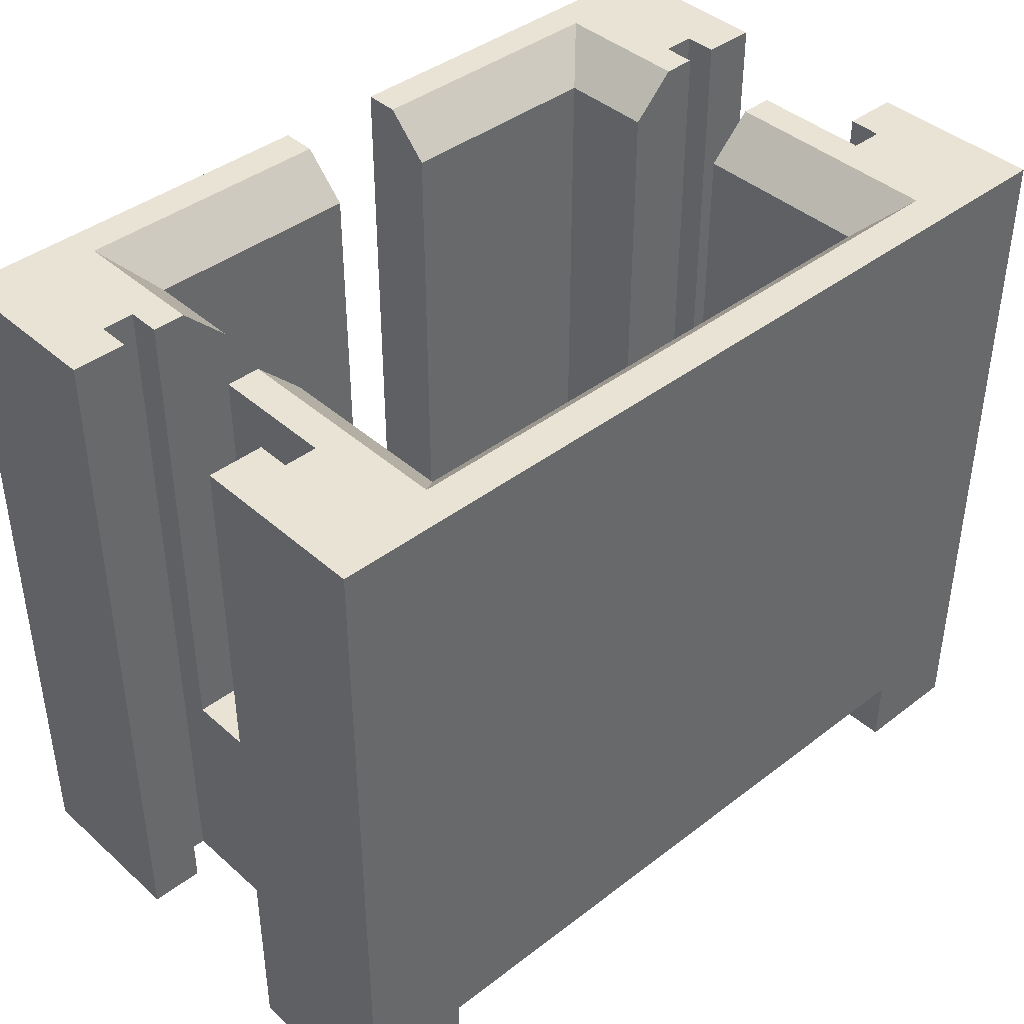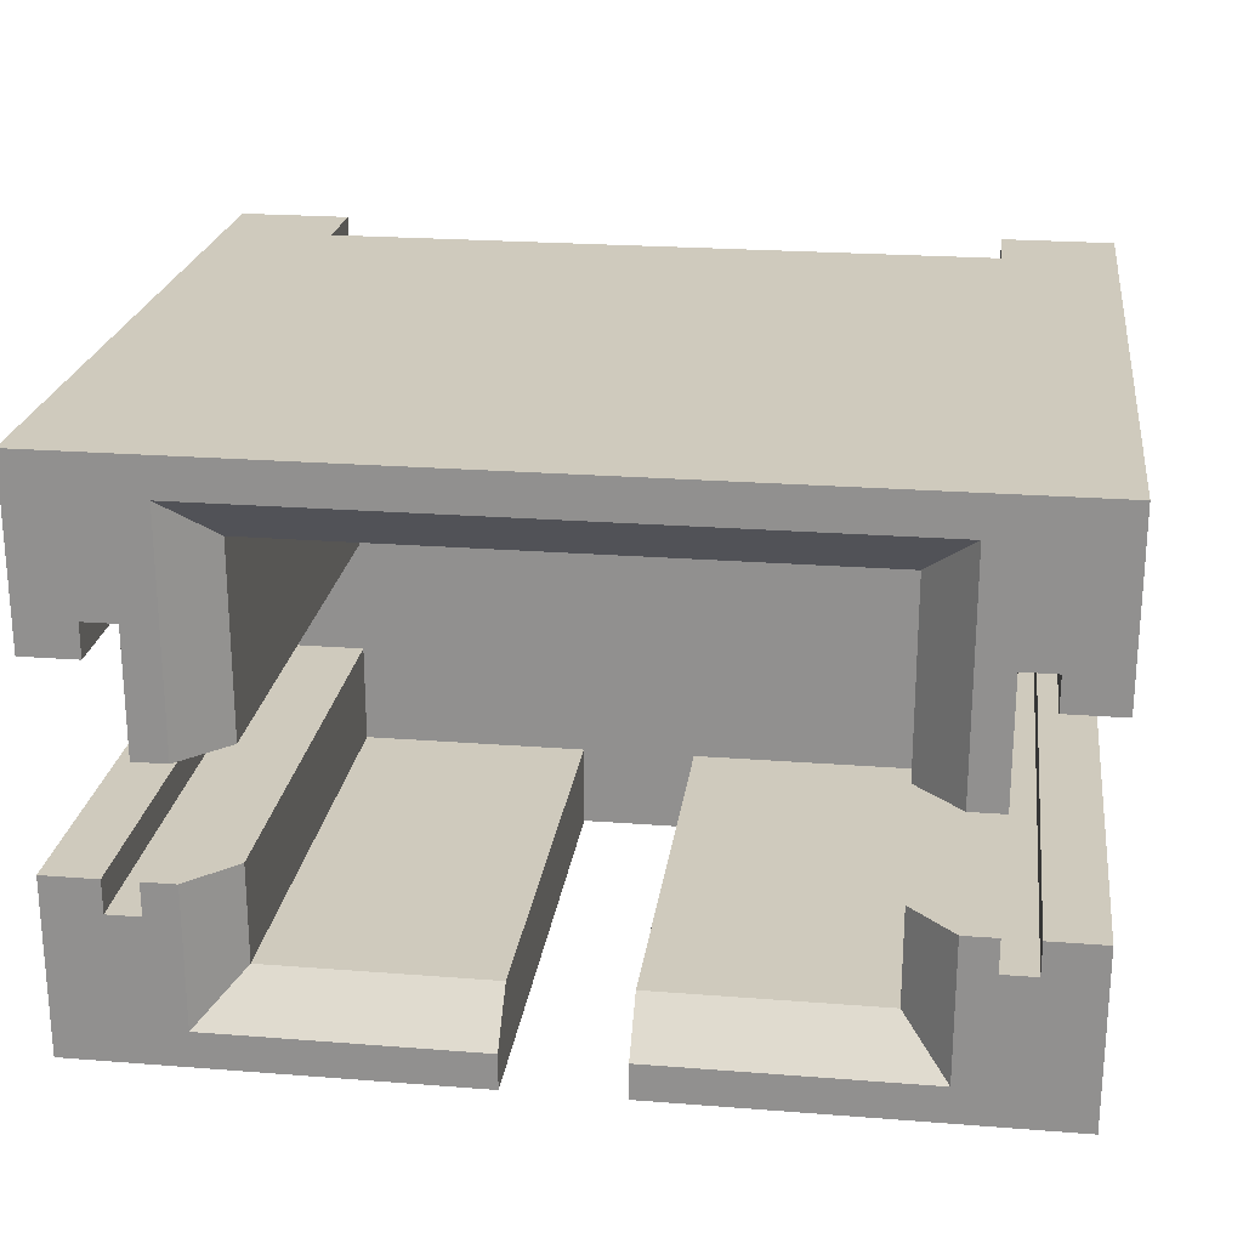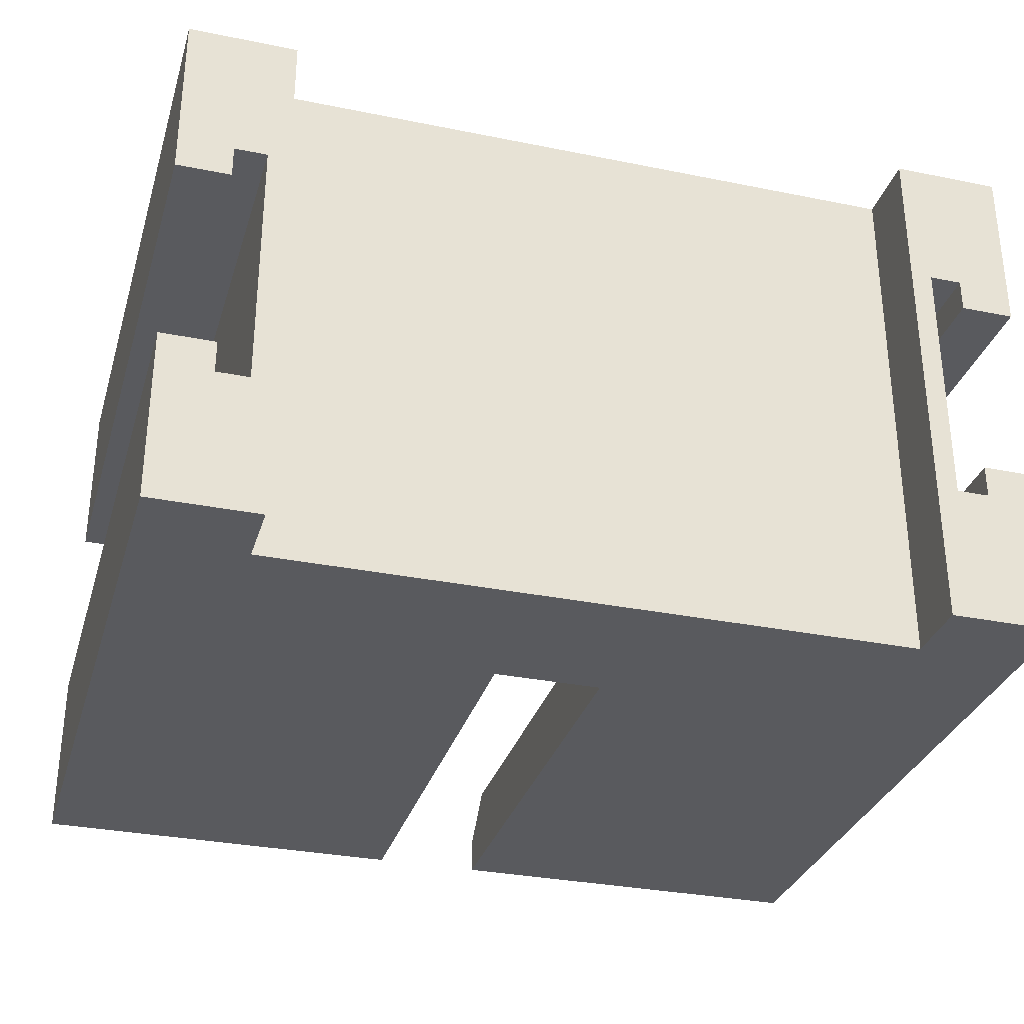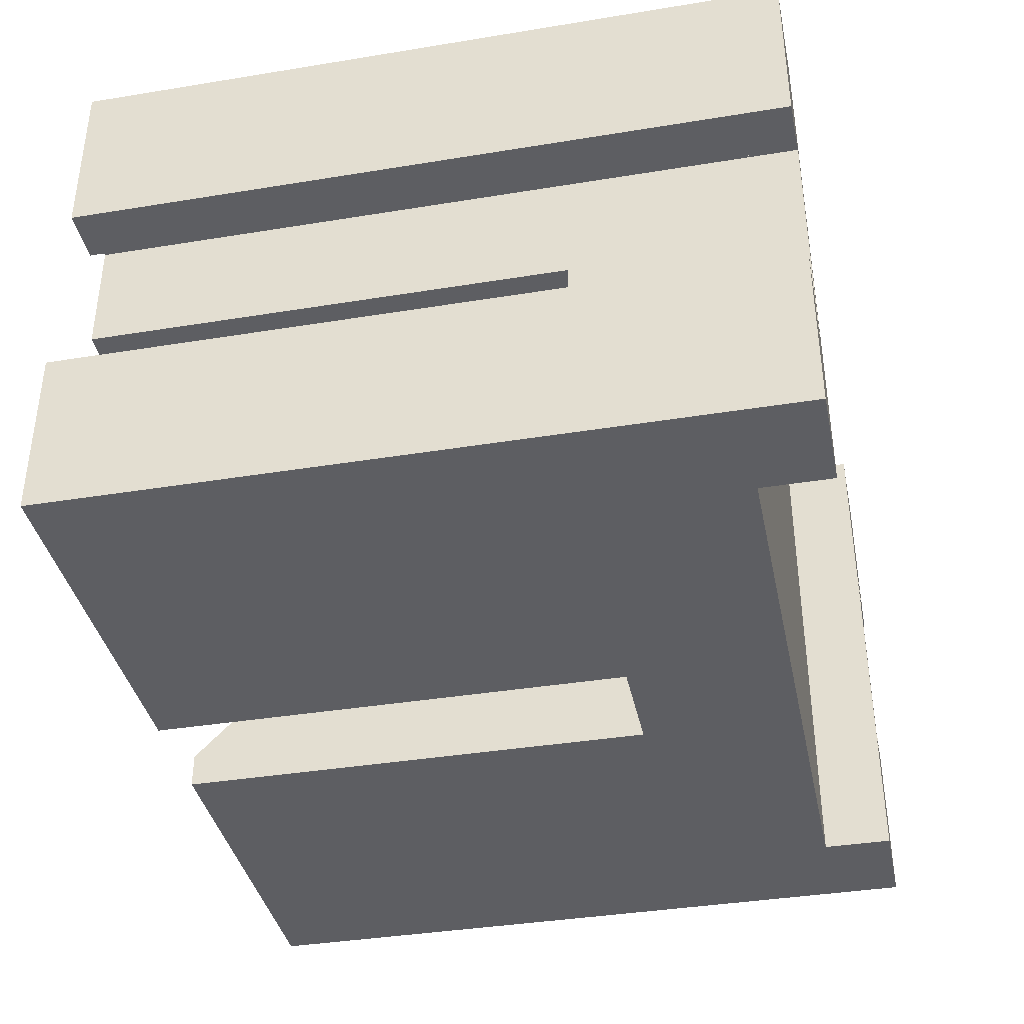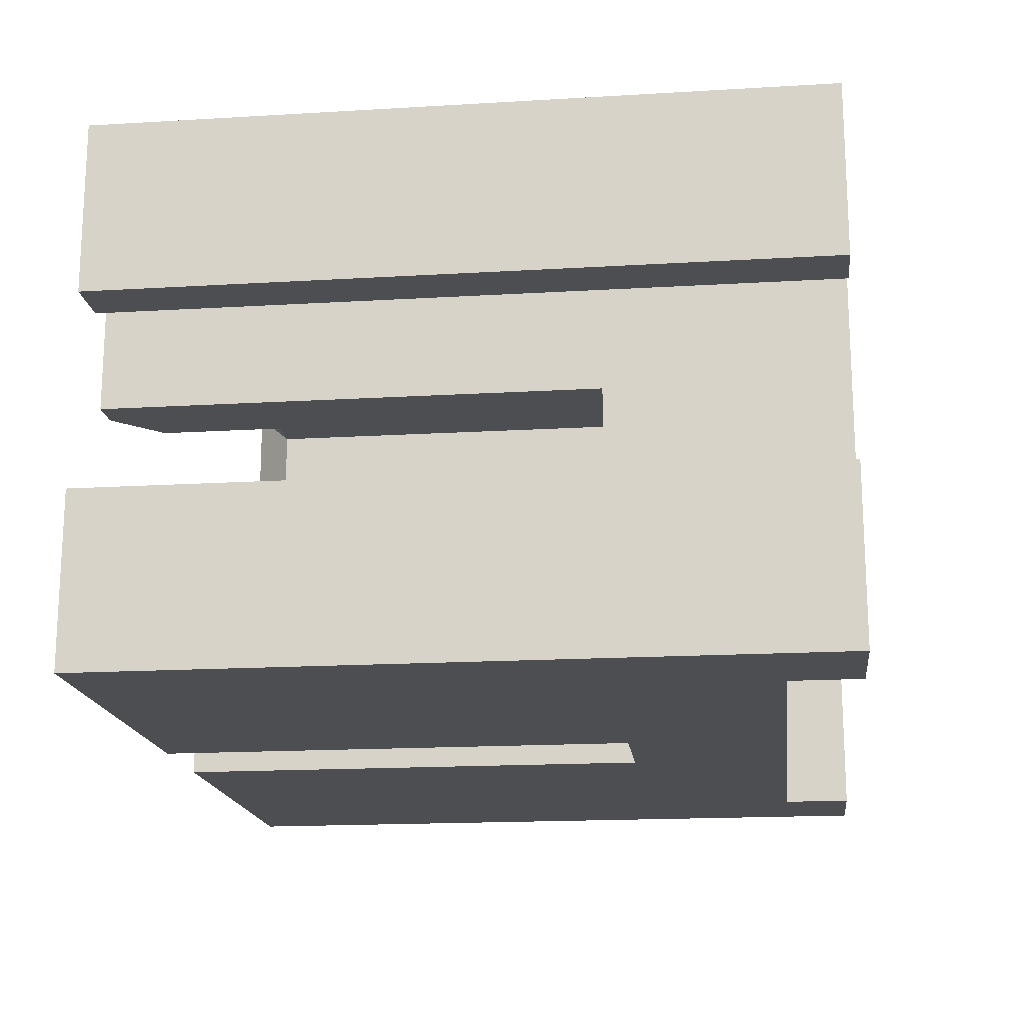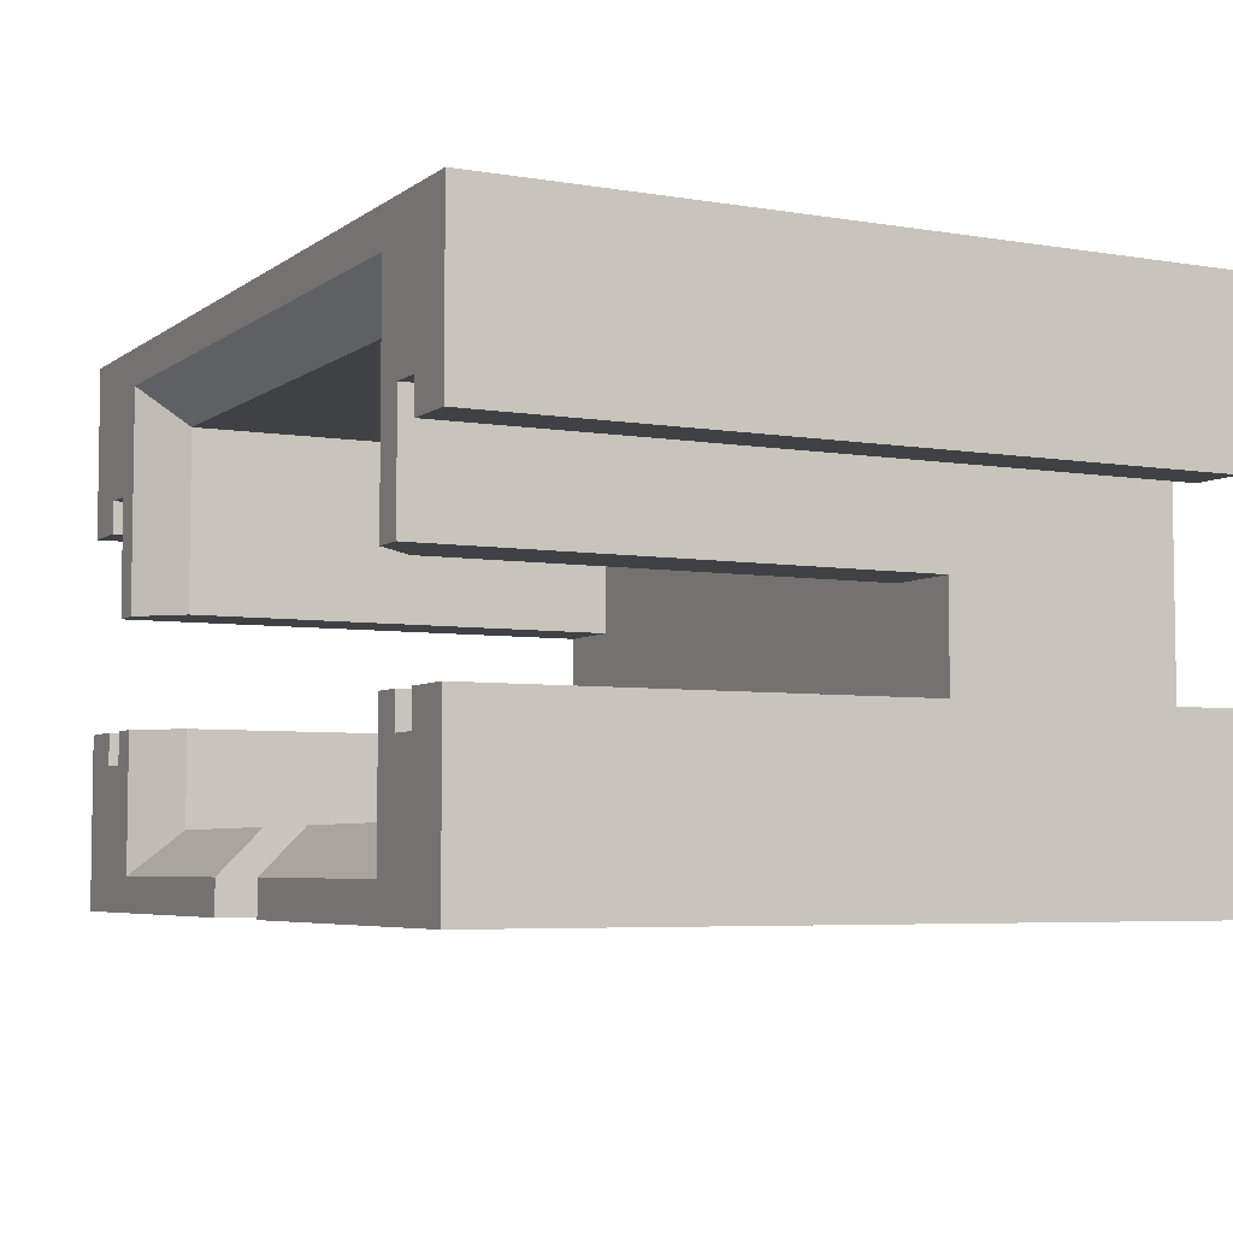
<metadata>
{"format":"obj","ext":"obj","renderer":"f3d","projection":"perspective","resolution":1024,"background":"white","views":[{"elev":41.1,"azim":137.0,"up":"+Z"},{"elev":23.0,"azim":7.6,"up":"+Y"},{"elev":-31.6,"azim":164.0,"up":"+Y"},{"elev":-38.3,"azim":101.7,"up":"+Y"},{"elev":-17.2,"azim":96.8,"up":"+Y"},{"elev":-5.4,"azim":62.8,"up":"+Y"}]}
</metadata>
<code>
o SCON_CI01_2P
v -0.009954 -0.0024 0.00849
v -0.01138 -0.001546 0.00849
v -0.01138 -0.006097 0.00849
v -0.008247 -0.005187 0.00849
v -0.009101 -0.0024 0.00849
v -0.009954 -0.001546 0.00849
v -0.008247 -0.001546 0.00849
v -0.009101 -0.001546 0.00849
v -0.001422 -0.006097 0.00849
v -0.001422 -0.005187 0.00849
v -0.00711 -0.001546 0.007353
v -0.00711 -0.001546 -0.004307
v -0.009101 -0.001546 -0.004307
v -0.00711 -0.004049 0.007353
v -0.009101 -0.0024 -0.01042
v -0.009101 0.001298 -0.004307
v -0.009101 0.004426 -0.01042
v -0.009101 0.004426 0.00849
v -0.009101 0.001298 0.00849
v -0.001422 -0.004049 0.007353
v -0.009954 -0.0024 -0.01042
v -0.001422 -0.006097 -0.004307
v -0.001422 -0.004049 -0.004307
v -0.009954 -0.001546 -0.01042
v -0.008532 -0.006097 -0.01042
v -0.008532 -0.006097 -0.008573
v -0.01138 -0.006097 -0.01042
v 0.008532 -0.006097 -0.01042
v 0.01138 -0.006097 -0.01042
v 0.008532 -0.006097 -0.008573
v 0.001422 -0.006097 -0.004307
v 0.01138 -0.006097 0.00849
v 0.001422 -0.006097 0.00849
v -0.01138 -0.001546 -0.01042
v -0.00711 -0.004049 -0.004307
v -0.00711 0.001298 -0.004307
v -0.01138 0.003573 -0.01042
v -0.009954 0.004426 -0.01042
v -0.009954 0.003573 -0.01042
v -0.01138 0.008123 -0.01042
v -0.008532 0.008123 -0.01042
v -0.009954 0.004426 0.00849
v -0.00711 0.001298 0.007353
v -0.008247 0.001298 0.00849
v -0.01138 0.003573 0.00849
v -0.009954 0.003573 0.00849
v -0.01138 0.008123 0.00849
v -0.008247 0.007156 0.00849
v 0.01138 0.003573 0.00849
v 0.009954 0.004426 0.00849
v 0.009954 0.003573 0.00849
v 0.008247 0.007156 0.00849
v 0.009101 0.004426 0.00849
v 0.008247 0.001298 0.00849
v 0.01138 0.008123 0.00849
v 0.009101 0.001298 0.00849
v 0.001422 -0.004049 -0.004307
v -0.008532 0.008123 -0.008573
v 0.008532 0.008123 -0.008573
v 0.008532 0.008123 -0.01042
v 0.009954 -0.0024 -0.01042
v 0.009101 -0.0024 -0.01042
v 0.009954 -0.001546 -0.01042
v 0.01138 -0.001546 -0.01042
v 0.009954 0.004426 -0.01042
v 0.01138 0.003573 -0.01042
v 0.009954 0.003573 -0.01042
v 0.009101 0.004426 -0.01042
v 0.01138 0.008123 -0.01042
v 0.01138 -0.001546 0.00849
v 0.008247 -0.005187 0.00849
v 0.001422 -0.005187 0.00849
v 0.008247 -0.001546 0.00849
v 0.009101 -0.0024 0.00849
v 0.009101 -0.001546 0.00849
v 0.009954 -0.0024 0.00849
v 0.009954 -0.001546 0.00849
v 0.001422 -0.004049 0.007353
v -0.006257 -0.001546 -0.004307
v -0.001422 -0.003253 -0.004307
v -0.006257 0.001298 -0.004307
v -0.00711 0.006018 -0.004307
v 0.00711 -0.004049 -0.004307
v 0.001422 -0.003253 -0.004307
v 0.006257 -0.001546 -0.004307
v 0.00711 -0.001546 -0.004307
v 0.006257 0.001298 -0.004307
v 0.00711 0.006018 -0.004307
v 0.00711 0.001298 -0.004307
v -0.00711 0.006018 0.007353
v 0.009101 0.001298 -0.004307
v 0.00711 0.001298 0.007353
v 0.00711 0.006018 0.007353
v 0.009101 -0.001546 -0.004307
v 0.00711 -0.004049 0.007353
v 0.00711 -0.001546 0.007353
f 1 2 3
f 1 3 4
f 5 1 4
f 6 2 1
f 7 8 5
f 7 5 4
f 9 4 3
f 10 4 9
f 11 12 13
f 11 13 8
f 7 11 8
f 14 7 4
f 14 11 7
f 15 16 17
f 15 13 16
f 16 18 17
f 16 19 18
f 13 5 8
f 15 5 13
f 10 14 4
f 20 14 10
f 5 15 21
f 5 21 1
f 20 22 23
f 9 20 10
f 9 22 20
f 1 21 24
f 1 24 6
f 25 26 27
f 26 3 27
f 22 3 26
f 28 29 30
f 22 9 3
f 31 32 33
f 29 32 30
f 30 32 31
f 26 30 22
f 22 30 31
f 6 24 34
f 6 34 2
f 27 3 34
f 34 3 2
f 14 35 12
f 14 12 11
f 36 16 13
f 36 13 12
f 34 21 27
f 27 21 25
f 21 15 25
f 34 24 21
f 37 38 39
f 37 40 38
f 38 41 17
f 40 41 38
f 41 25 17
f 17 25 15
f 17 18 38
f 38 18 42
f 36 43 16
f 16 43 19
f 43 44 19
f 42 45 46
f 47 45 42
f 48 42 18
f 48 47 42
f 48 18 44
f 49 50 51
f 52 53 50
f 52 54 53
f 55 50 49
f 55 52 50
f 56 53 54
f 55 47 48
f 55 48 52
f 18 19 44
f 20 35 14
f 20 23 35
f 57 23 22
f 57 22 31
f 26 25 41
f 26 41 58
f 58 59 26
f 26 59 30
f 28 30 60
f 60 30 59
f 28 61 29
f 62 61 28
f 63 64 61
f 61 64 29
f 65 66 67
f 68 60 65
f 65 69 66
f 60 69 65
f 28 60 62
f 62 60 68
f 32 29 64
f 32 64 70
f 71 72 33
f 32 71 33
f 73 71 74
f 75 73 74
f 76 74 71
f 76 71 32
f 70 77 76
f 70 76 32
f 31 78 57
f 78 33 72
f 31 33 78
f 79 12 35
f 80 35 23
f 80 81 79
f 80 79 35
f 82 36 81
f 83 84 57
f 85 84 83
f 86 85 83
f 87 80 84
f 87 81 80
f 87 84 85
f 88 87 89
f 88 82 81
f 88 81 87
f 81 36 12
f 81 12 79
f 46 39 38
f 46 38 42
f 39 46 37
f 37 46 45
f 37 45 40
f 40 45 47
f 58 41 40
f 47 58 40
f 69 60 59
f 55 59 58
f 55 58 47
f 55 69 59
f 43 36 82
f 43 82 90
f 44 90 48
f 43 90 44
f 91 92 89
f 92 56 54
f 91 56 92
f 93 54 52
f 93 92 54
f 91 62 68
f 94 62 91
f 53 91 68
f 56 91 53
f 74 94 75
f 74 62 94
f 90 93 48
f 48 93 52
f 65 50 68
f 68 50 53
f 67 51 65
f 65 51 50
f 66 49 67
f 67 49 51
f 49 66 69
f 49 69 55
f 84 80 23
f 84 23 57
f 76 61 62
f 76 62 74
f 61 76 63
f 63 76 77
f 70 64 63
f 70 63 77
f 95 78 72
f 95 72 71
f 73 95 71
f 96 95 73
f 96 94 86
f 75 96 73
f 75 94 96
f 95 57 78
f 95 83 57
f 88 93 82
f 82 93 90
f 89 92 88
f 88 92 93
f 89 87 85
f 89 85 86
f 83 95 86
f 86 95 96
f 91 89 86
f 91 86 94

</code>
